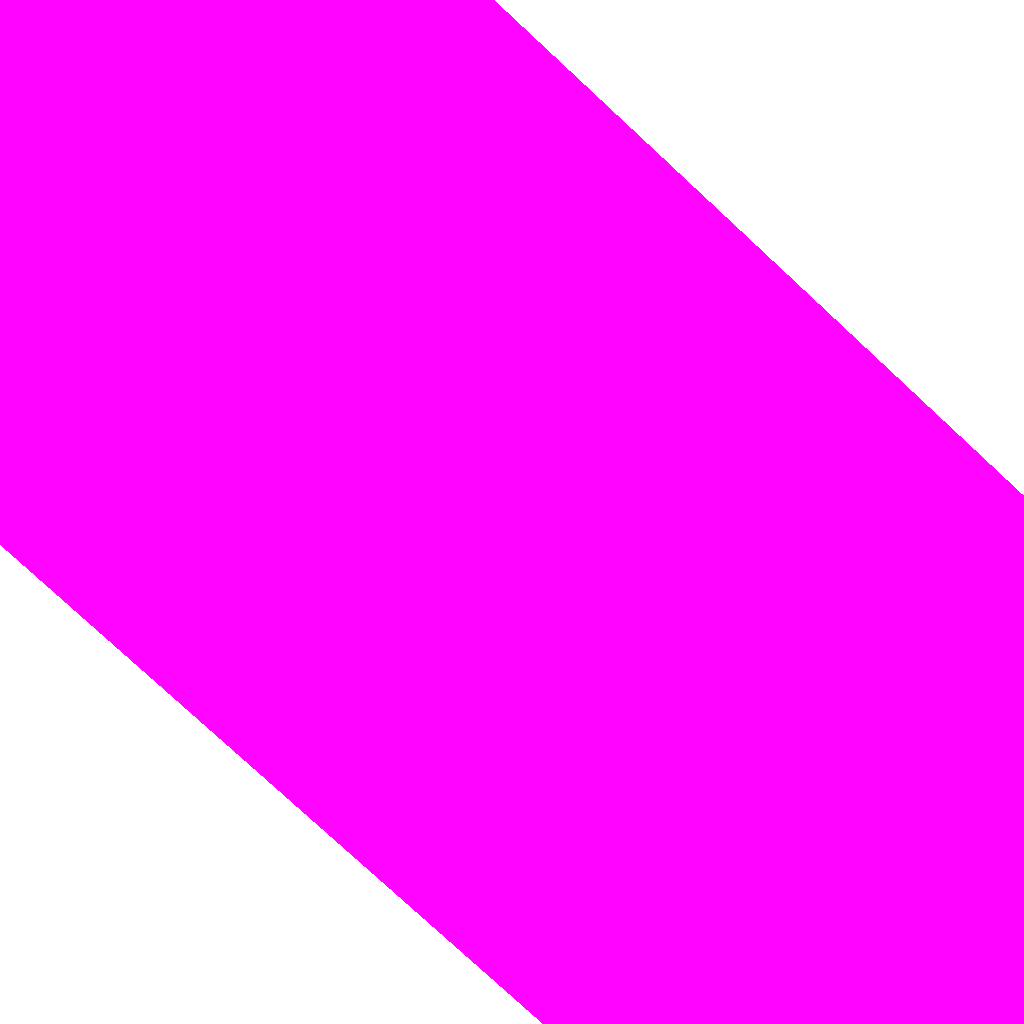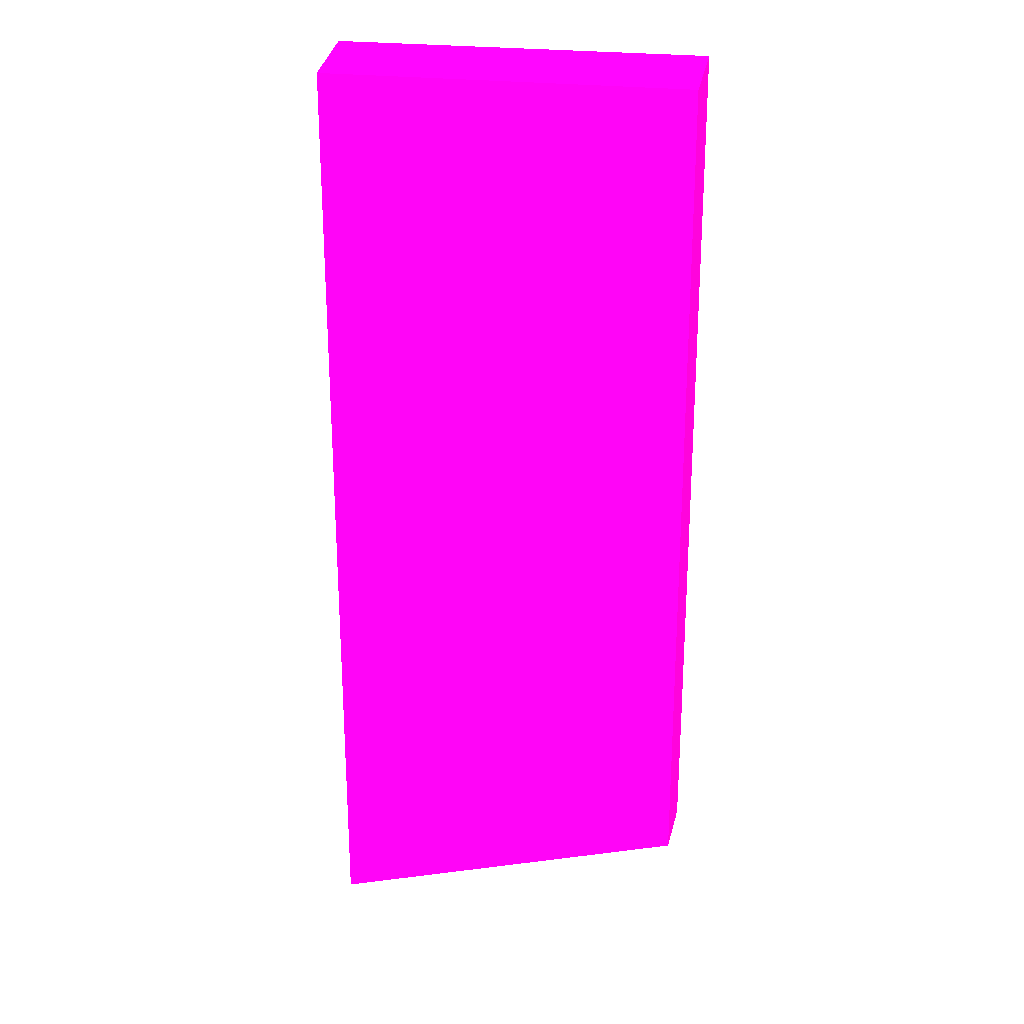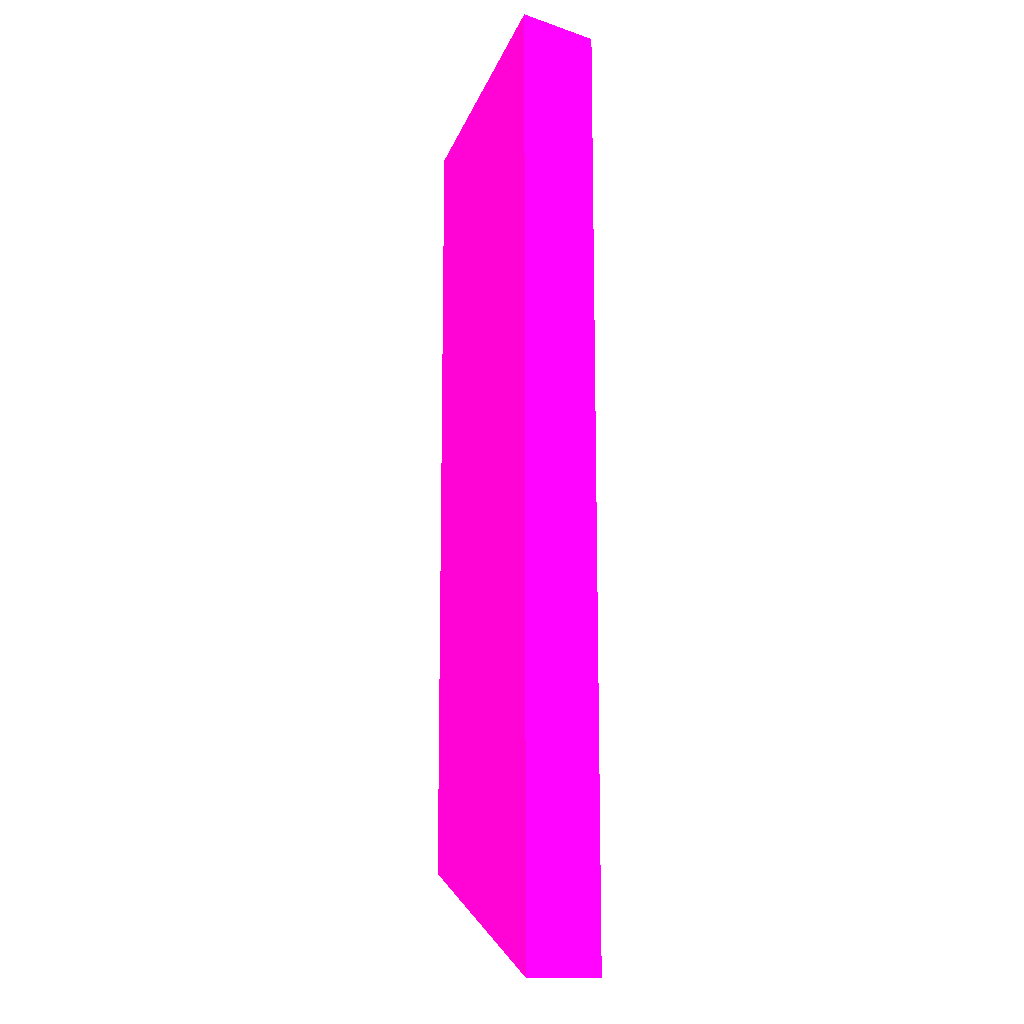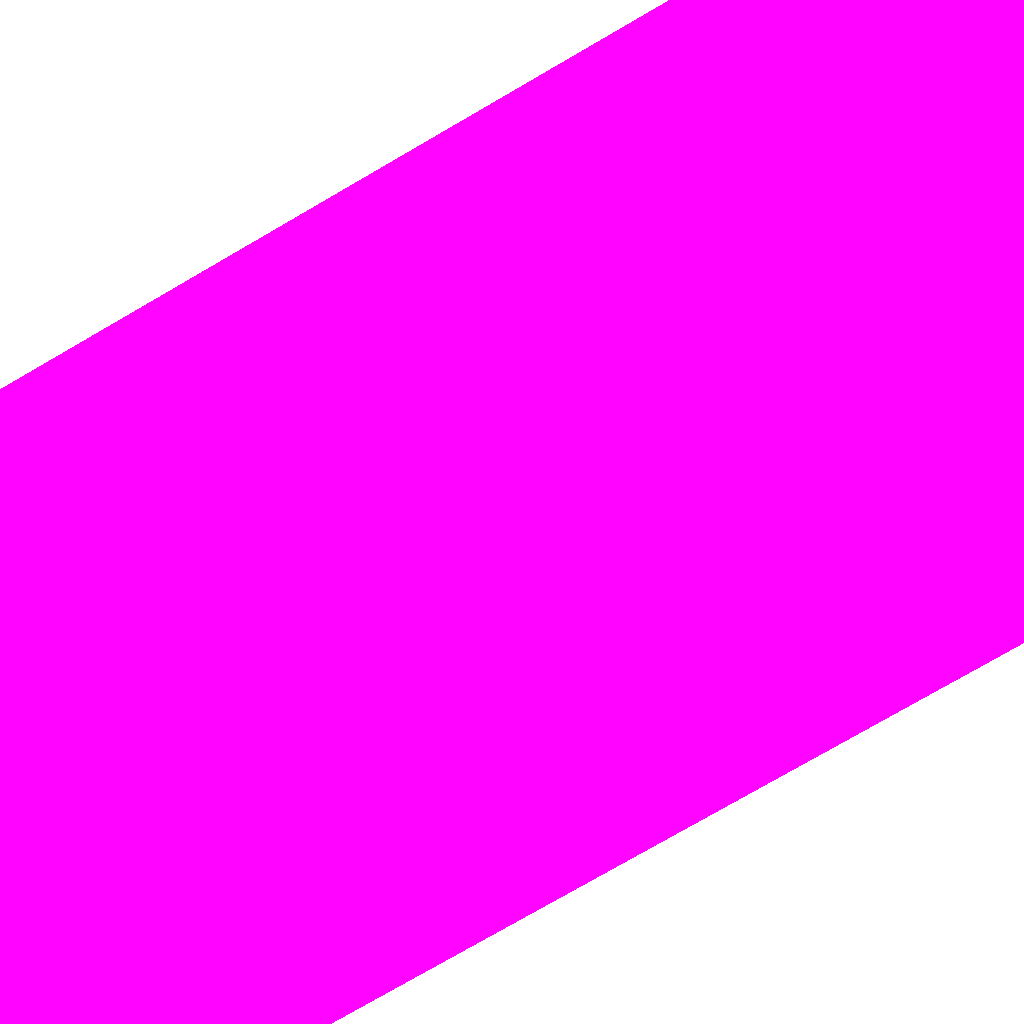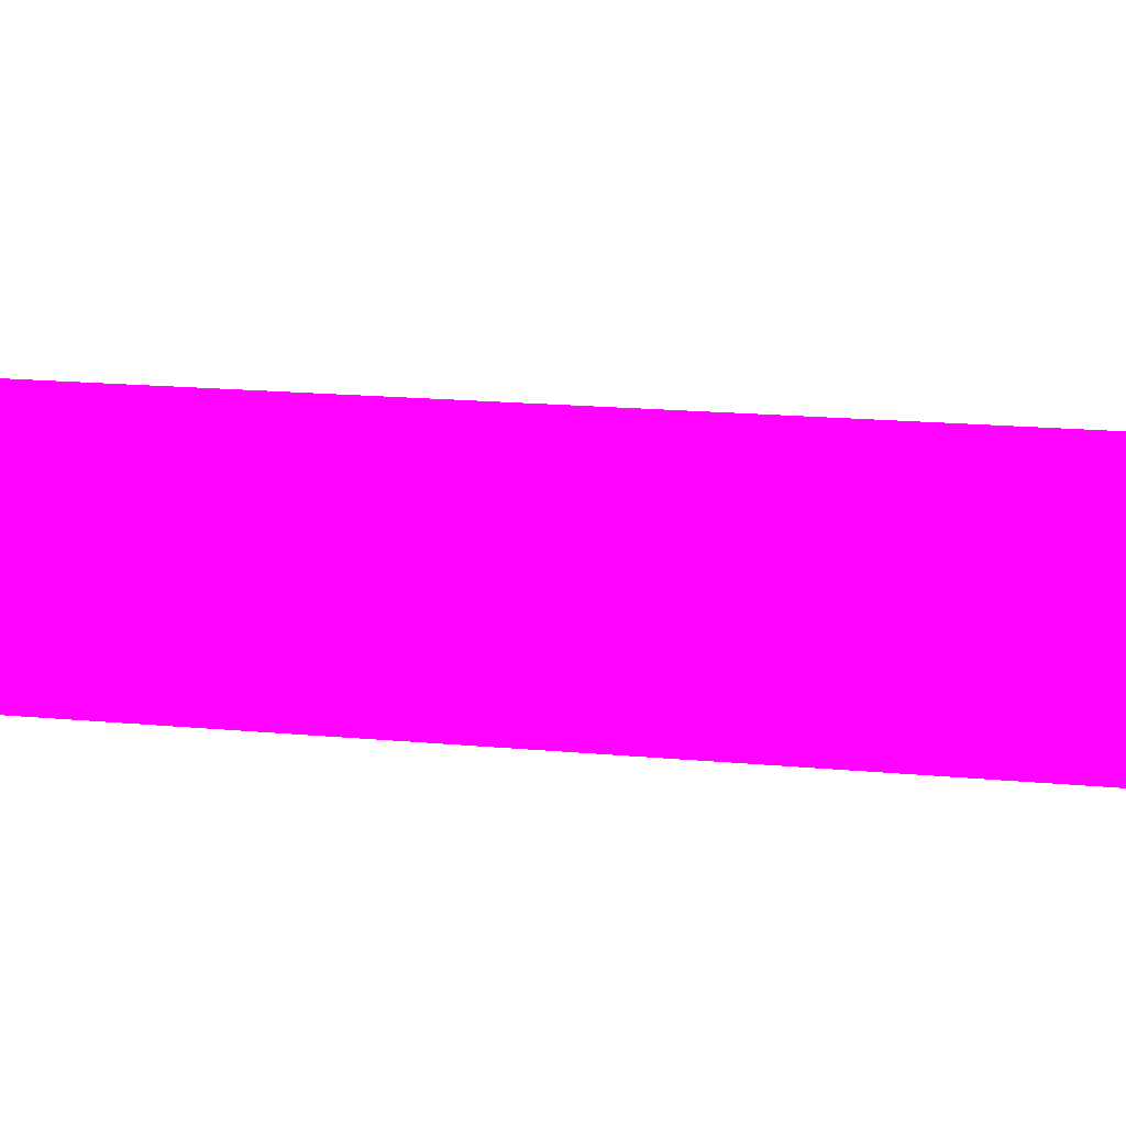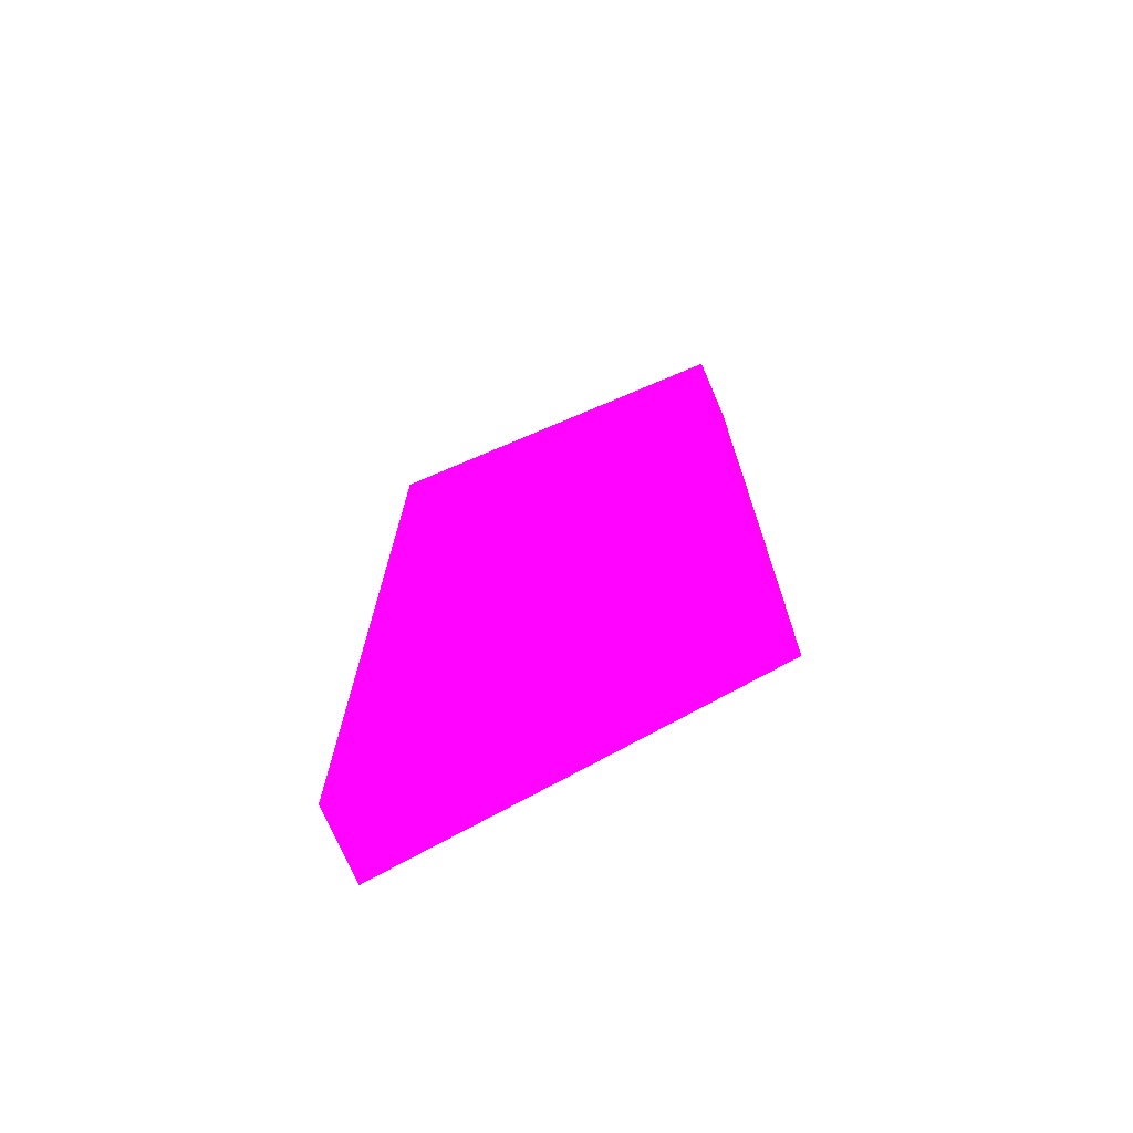
<metadata>
{"format":"obj","ext":"obj","renderer":"f3d","projection":"perspective","resolution":1024,"background":"white","views":[{"elev":-77.1,"azim":-133.0,"up":"+Y"},{"elev":24.0,"azim":-167.2,"up":"+Z"},{"elev":-13.7,"azim":75.2,"up":"+Z"},{"elev":-75.4,"azim":120.3,"up":"+Y"},{"elev":14.2,"azim":102.7,"up":"+Y"},{"elev":-73.1,"azim":-157.0,"up":"+Z"}]}
</metadata>
<code>
v 7.345 10.79 30.36 0.9882 0.01176 0.6314
v 7.345 12.21 30 0.9882 0.01176 0.6314
v 3.8 12.21 30 0.9882 0.01176 0.6314
v -0.004442 10.79 30.36 0.9882 0.01176 0.6314
v 7.345 10.79 11.32 0.9882 0.01176 0.6314
v 7.345 12.21 11.32 0.9882 0.01176 0.6314
v -0.004442 12.21 30 0.9882 0.01176 0.6314
v -0.004442 10.79 16.14 0.9882 0.01176 0.6314
v 0.0005937 10.79 13.5 0.9882 0.01176 0.6314
v -0.004442 11.01 13.5 0.9882 0.01176 0.6314
v -0.004442 12.21 13.5 0.9882 0.01176 0.6314
f 1 2 3
f 1 3 7
f 1 7 4
f 1 4 8
f 1 8 9
f 1 9 5
f 1 5 6
f 1 6 2
f 2 6 11
f 2 11 7
f 2 7 3
f 4 7 11
f 4 11 10
f 4 10 8
f 5 9 10
f 5 10 11
f 5 11 6
f 8 10 9

</code>
